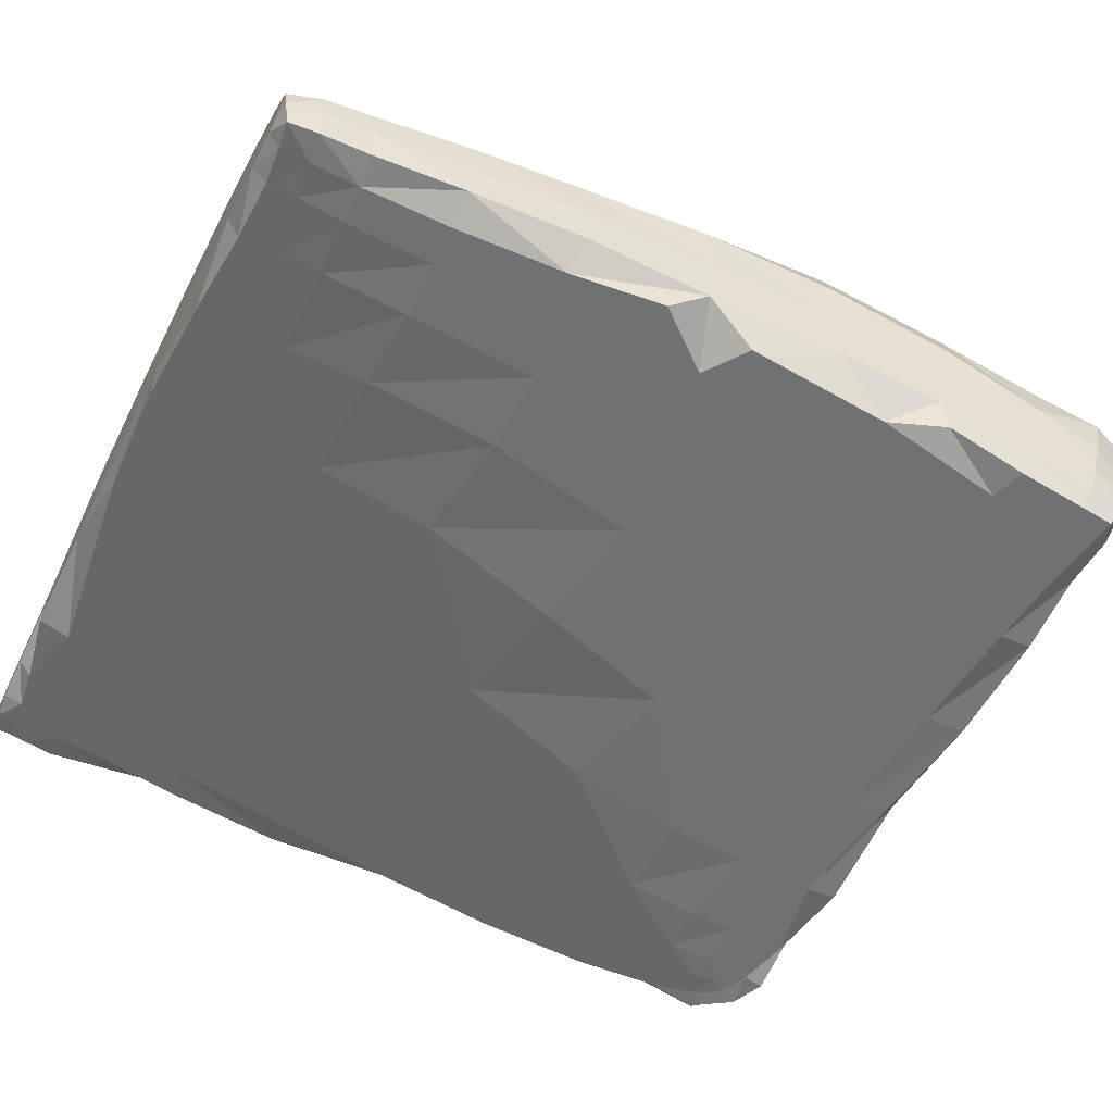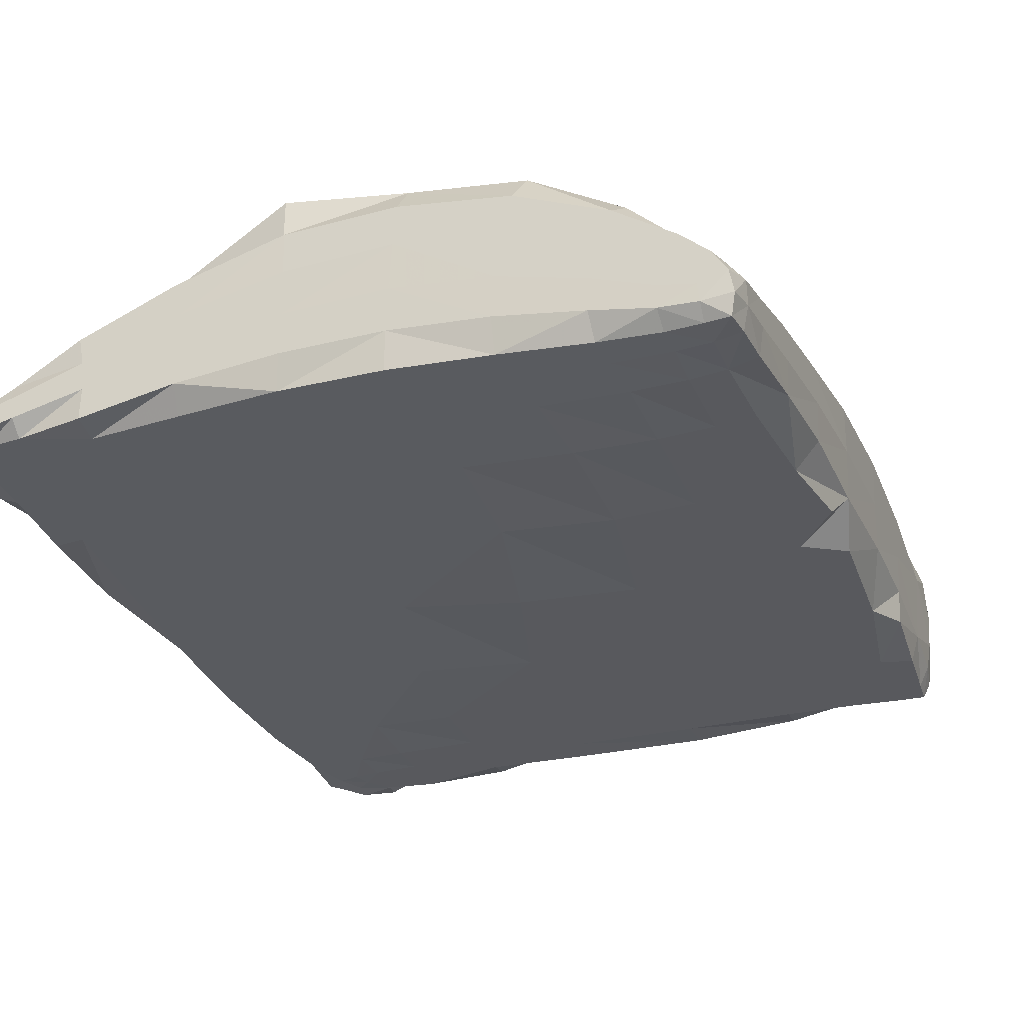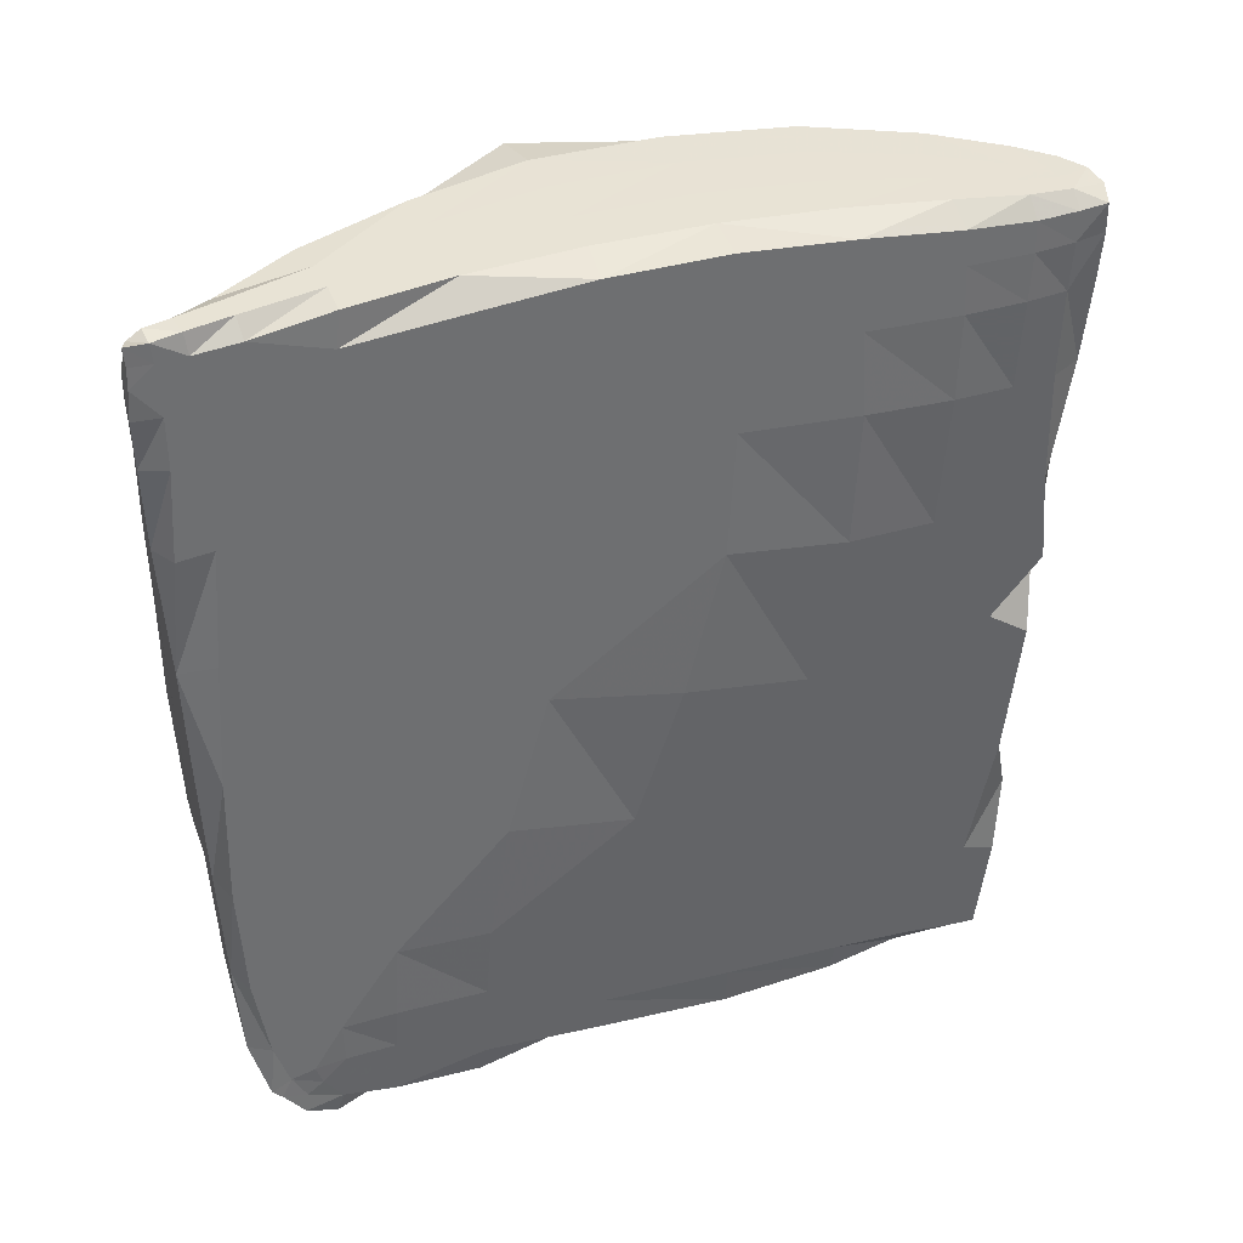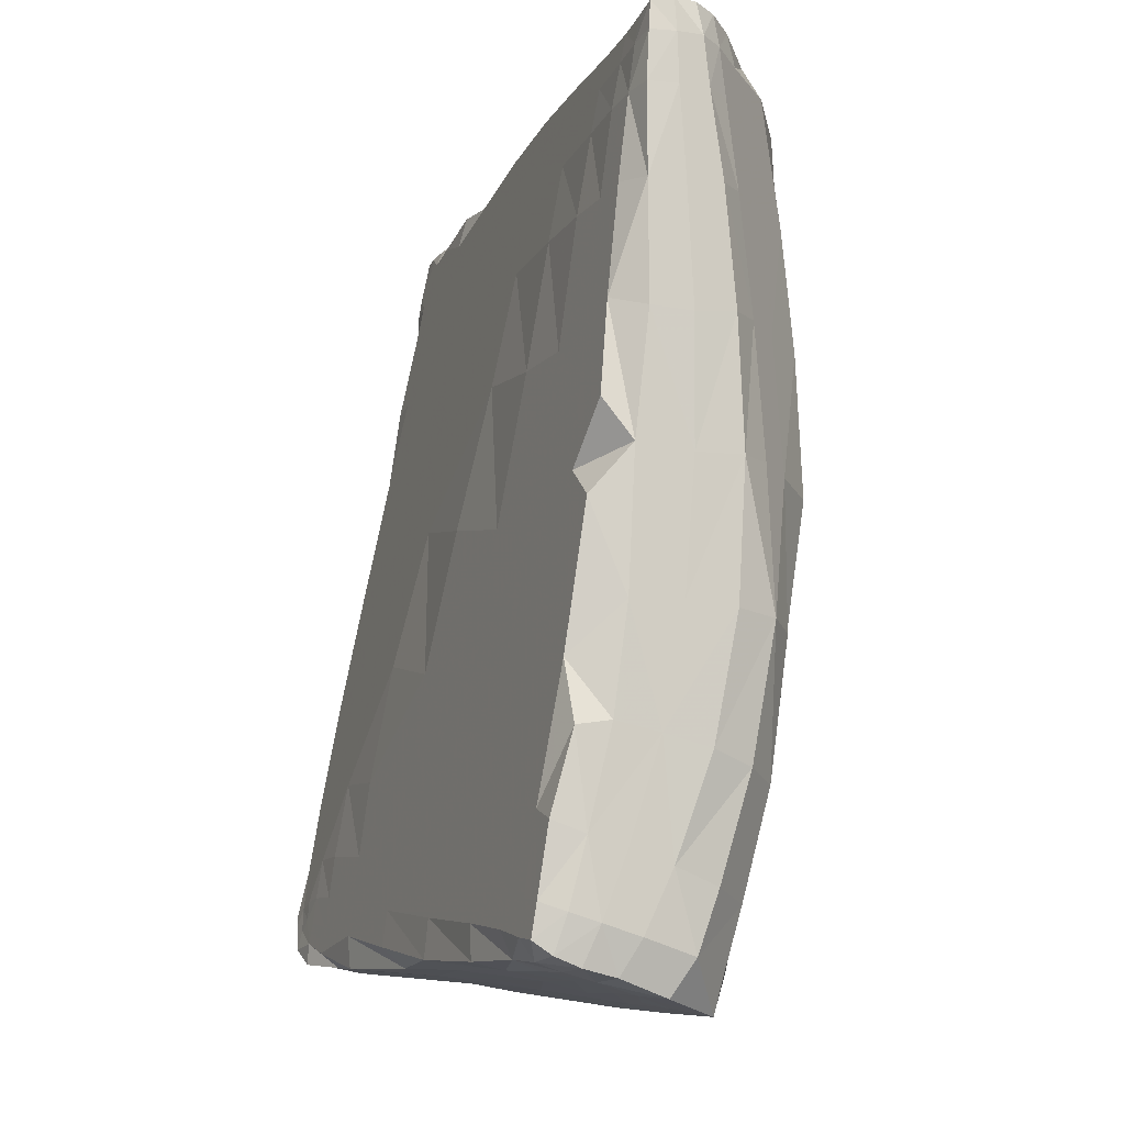
<metadata>
{"format":"obj","ext":"obj","renderer":"f3d","projection":"perspective","resolution":1024,"background":"white","views":[{"elev":-49.6,"azim":68.5,"up":"+Y"},{"elev":-23.2,"azim":25.6,"up":"+Y"},{"elev":46.7,"azim":-19.1,"up":"+Z"},{"elev":-15.7,"azim":72.3,"up":"+Z"}]}
</metadata>
<code>
v 78.21 690.1 386.4
v 15.37 704 334.3
v 75.15 678.5 325.5
v 2.563 688.2 318.6
v 1.706 680.7 315
v 4.399 671.8 311.7
v 14.82 687.9 306.3
v 4.534 676.1 307.6
v 45.71 674.2 302.8
v 65.24 677 300.7
v 73.69 676.1 301.3
v 78.21 680.9 348.5
v -0.03559 671.7 311.8
v 2.385 671.2 308.7
v -1.128 685.8 392.4
v 81.54 684.7 385.7
v 77.15 680 339.7
v 77.67 681.8 357.9
v 76.44 679.1 319.4
v 75.35 691.5 386.5
v 74.89 688.9 386.8
v 78.65 688.3 386.5
v 79.97 691.5 386.1
v 76.83 694 386.1
v 81.57 689.2 386.2
v 9.331 703 332.3
v 9.228 701.6 345.6
v 16.27 704.5 343.5
v 26.26 703.6 337.8
v 22.72 703.2 327.9
v 18.11 700.1 321.5
v 72.99 680 343.1
v 69.23 678.2 326.4
v -1.498 692.5 331.6
v 1.084 696.5 330.4
v 10.6 693.7 313.1
v -0.3484 684.5 320.7
v -1.68 687.9 333
v 5.295 681.8 310.2
v -0.03008 677.5 315.6
v -1.802 680.7 323.1
v 2.068 675.4 310.9
v 3.854 672 313.7
v 1.502 671.9 313.2
v 2.774 671.6 310.7
v 6.145 671.6 308.9
v 6.726 671.9 311
v 6.876 672.1 313.7
v 28.43 692 301.6
v 29.48 688 301.9
v 16.13 684 304.6
v 28.31 694.8 305.1
v 7.638 679.4 305.6
v 4.673 673.9 306.7
v 1.74 672.8 309.7
v 9.606 676.6 305.5
v 32.59 673.3 305.5
v 32.03 675.9 303.5
v 45.14 677.7 302
v 46.01 674.5 306.7
v 32.95 673.7 309.1
v 65.86 675.7 303.2
v 57.9 675.2 304.7
v 57.46 675.5 301.3
v 57.21 678.8 300.7
v 65.47 679.5 299.7
v 70.38 680 299.2
v 70.45 677.4 299.9
v 74.08 677.9 300
v 75.04 679 303.6
v 74.22 676.5 304.5
v 70.73 675.9 301.9
v 71.01 676.3 305.6
v 63.2 689.5 297.6
v 65.83 691.3 296.9
v 69.58 687 297.5
v 64.9 686.3 298.2
v 72.97 681.3 356.9
v 0.3768 672.2 311.5
v 0.4236 671.5 311.5
v -0.4847 671.6 312.5
v 5.425 671.6 306.7
v -0.5984 687.2 391.8
v -0.964 687.2 390.6
v -1.064 685.5 390.6
v 81.57 684.6 382.8
v 82.07 687.1 382.7
v 82.06 686.9 386.2
v 78.89 684.7 385.6
v 78.66 684.2 382.7
v 78.94 686.4 386.7
v 76.69 682.5 319.9
v 77.59 683.6 330.5
v 75.32 677.2 311.4
v 75.81 680.4 310.2
v 71.98 677.1 312.8
v 67.13 676.8 313.6
v 66.32 676.1 306.9
v 59.34 676.3 315.2
v 58.43 675.6 308.6
v 47.59 675.7 317.8
v 46.58 674.9 311
v 34.26 674.9 321
v 33.4 674.2 313.6
v 22.01 674.3 323.9
v 21.16 673.5 316.1
v 20.79 673 311.5
v 12.19 672.9 317.5
v 11.78 672.5 313.2
v 11.5 672.1 310
v 20.44 672.6 308
v 11.19 671.9 307.3
v 19.91 673.1 304.7
v 10.61 673.9 305.9
v 19.21 676.7 304.6
v 31.39 679.6 303
v 44.74 681.6 301.3
v 17.88 680.4 304.2
v 30.48 683.9 302.4
v 44.38 686.1 300.5
v 56.67 686.6 299
v 56.97 682.4 299.9
v 44.13 690.3 299.8
v 56.54 690.5 298.2
v 43.92 694 299.1
v 57.22 693.9 297.4
v 44.32 697.1 300.7
v 58.2 697.4 297.8
v 68.23 694.4 296
v 73.01 688.6 296.9
v 59.19 699.2 301.3
v 68.62 695.5 300.2
v 74.31 690.7 300.4
v 75.07 685.6 301.8
v 73.81 683.8 298.4
v 68.97 697 305.8
v 74.13 692.9 306.4
v 75.61 688.3 307.9
v 75.73 684.1 309.1
v 75.2 681.9 302.8
v 74.62 696 317
v 76.54 691.7 318
v 76.62 687 319.1
v 77.67 693.8 330.5
v 77.66 688.8 330.8
v 78.8 694.2 344.2
v 78.82 689.4 344
v 78.8 683.9 344.4
v 79.67 693.4 357.3
v 79.93 689.2 356.7
v 79.84 685 356.9
v 80.75 691.9 369.1
v 80.94 688.3 368.7
v 80.8 684.6 368.7
v 77.74 682.9 369.2
v 81.68 687.4 377.8
v 81.27 684.4 377.8
v 78.22 683.7 377.9
v 74.86 684.2 382.6
v 74.37 683.4 378
v 73.6 682.6 369.3
v 68.51 683.4 378.2
v 67.86 682.2 369.8
v 66.48 680.8 356.7
v 59.37 682 370.7
v 58.08 680.2 357.6
v 54.23 678.5 342.7
v 64.12 679.2 342.1
v 49.86 676.9 328.8
v 61.18 677.6 327.1
v 41.99 677.9 346
v 36.75 676.2 332.3
v 29.46 678.3 349.3
v 24.62 675.9 335.8
v 17.67 678.4 350.1
v 14.77 676.1 337
v 12.97 674 325.2
v 7.904 676.1 337
v 7.08 674.1 325.6
v 6.919 672.7 317.9
v 2.941 674.1 325.7
v 3.277 672.7 317.8
v -0.6472 674.1 325.6
v 0.283 672.6 317.5
v -1.851 677 324.8
v -1.79 674.4 316.6
v -0.6861 676 336.7
v -1.798 679.3 335.8
v -1.742 683.4 334.6
v -1.756 680.7 348.2
v -1.701 684.6 347.4
v -1.639 689.1 346.6
v -1.676 684.8 360.3
v -1.622 688.6 359.9
v -1.314 692.3 359.8
v -1.581 693.2 346.2
v 1.55 694.7 359.9
v 0.1222 696.7 346.2
v 5.642 696.9 359.8
v 4.061 698.8 346.1
v 4.096 700.1 330.7
v 14.22 696.7 317
v 29.41 697 308.9
v 31.87 700.2 313.9
v 47.8 700.6 309.1
v 45.48 699.2 304.1
v 36.12 702 321
v 51.58 700.9 317.5
v 62.97 700.9 316.6
v 60.51 699.7 306.7
v 40.6 702.4 331.5
v 55.1 702.5 330
v 65.1 703.3 330
v 71.35 701 330.2
v 70.18 699.5 316.4
v 56.95 704.9 344
v 66.11 705.2 344.7
v 71.46 701 344.9
v 75.58 697.5 344.7
v 75.74 698.1 330.3
v 66.55 704.5 359
v 72.1 699.8 358.6
v 76.31 696.3 358
v 73.9 697.8 370.4
v 77.8 694.5 369.8
v 75.78 695.8 378.3
v 79.34 692.8 378.2
v 81.54 690.4 377.9
v 80.08 692 382.8
v 81.98 689.7 382.8
v 76.7 694.8 382.8
v 69.72 700.9 378.6
v 70.65 699.9 383.1
v 70.35 698.1 386.2
v 60.84 705 384
v 60.36 702 386.6
v 59.61 697.9 387.1
v 69.06 694.7 386.6
v 59.05 693.2 387.6
v 68.34 691 387.1
v 58.91 688.8 388
v 68.36 687.5 387.4
v 74.95 686.5 387
v 68.55 684.8 386.2
v 74.99 684.7 385.6
v 68.64 684.2 382.8
v 59.1 685 387.6
v 59.19 684.3 383.7
v 59.35 683.5 378.8
v 48.13 684.5 384.7
v 48.03 683.6 379.7
v 47.86 682.2 371.9
v 35.83 683.7 380.4
v 34.88 682.4 373
v 33.03 680.5 362.3
v 46.43 680.1 359.9
v 22.3 682.5 373.4
v 20.23 680.6 362.7
v 13.05 682.4 373.3
v 11.52 680.5 362.2
v 9.593 678.3 349.7
v 5.78 680.4 361.7
v 4.272 678.2 349.3
v 3.2 676 336.9
v 0.2734 678.2 349
v 1.72 680.3 361.3
v -1.727 681.1 360.9
v 3.178 682.3 372.6
v -0.2102 682.3 372.4
v -1.654 684.8 372
v 0.8108 683.7 380.9
v -1.639 684.8 380.8
v -1.377 687.5 380.7
v -1.608 688 371.8
v 0.2242 689.8 380.8
v -0.4966 691.2 371.8
v 2.966 691.3 380.8
v 2.712 692.9 372
v 6.763 695 372
v 6.825 693.4 380.5
v 13.83 697.3 379.5
v 13.32 698.6 371.4
v 2.898 690.3 385.6
v 6.71 692.4 385.1
v 13.97 696.4 384.2
v 24.44 702.1 383.1
v 24.21 703.1 377.7
v 6.793 691.8 388
v 14.17 695.8 387.5
v 24.45 701.4 387
v 35.7 707.3 387.1
v 35.42 708 381.9
v 14.48 695.1 390.6
v 25 699.4 389.6
v 36.42 702.8 388.4
v 48.43 703.5 387.4
v 48.35 706.4 384.9
v 25.75 695.7 389.9
v 36.81 698.4 388.8
v 48.32 699.1 387.8
v 37.04 693.5 389.2
v 48.24 694.1 388.3
v 37.12 689.1 389.6
v 48.22 689.4 388.8
v 36.93 685.3 389.2
v 48.29 685.2 388.8
v 36.45 684.6 385.3
v 25.54 685.2 388.7
v 24.78 684.5 385.2
v 23.8 683.7 380.6
v 14.56 684.5 385
v 13.97 683.7 380.7
v 7.942 684.5 385.2
v 7.812 683.7 380.8
v 7.205 682.4 372.9
v 3.904 683.8 380.9
v 3.988 684.6 385.5
v 1.062 684.6 385.7
v 3.924 685 388.3
v 1.104 685.1 388.5
v -1.238 685.1 388.7
v -1.599 684.7 385.9
v -1.322 687.2 388.7
v -1.411 687.3 385.8
v 0.5558 688.4 388.5
v 0.4244 688.9 385.7
v 2.902 689.7 388.4
v 0.7014 688.1 390.6
v 2.939 689.3 390.6
v 6.916 691.4 390.6
v 3.236 688.2 392.2
v 7.517 689.5 391.8
v 15.33 692.1 391
v 7.999 687.3 392
v 15.72 689.1 391.2
v 26.06 691.6 390.2
v 15.77 685.8 391.5
v 26.03 687.8 390.6
v 15.17 685.1 388.3
v 8.136 685.5 390.7
v 8.043 685 388.2
v 3.824 685.4 390.5
v 3.685 686.2 392.4
v 0.9767 685.7 392.3
v 1.083 685.4 390.5
v 0.789 687.6 392.4
v 60.17 705.5 379.3
v 47.84 706.8 380.1
v 58.83 706.3 371.4
v 46.88 707.7 371.8
v 34.85 708.1 374.3
v 45.29 706.4 358.7
v 32.66 706.1 363.1
v 22.36 704 368.7
v 29.33 704.2 350.5
v 18.83 704.5 356.3
v 11.45 700.1 359.1
v 43.35 703.9 344.7
v 57.75 707.2 358.5
v 67.96 702.7 371
v 74.08 680.5 299.1
v 70.28 683 298.4
v 65.46 682.6 299
g Group16864
f 1 20 21 22
f 1 23 24 20
f 1 22 25 23
f 2 26 27 28
f 2 28 29 30
f 2 30 31 26
f 3 17 32 33
f 4 34 35 36
f 4 37 38 34
f 4 39 5 37
f 5 40 41 37
f 5 39 42 40
f 6 43 44 45
f 6 45 46 47
f 6 47 48 43
f 7 49 50 51
f 7 36 52 49
f 7 51 53 39
f 8 54 55 42
f 8 53 56 54
f 8 42 39 53
f 9 57 58 59
f 9 60 61 57
f 10 62 63 64
f 10 64 65 66
f 10 66 67 68
f 11 69 70 71
f 11 72 68 69
f 11 71 73 72
f 74 75 76 77
f 12 18 78 32
f 81 13 79 80
f 80 55 14 45
f 80 45 44 81
f 14 82 46 45
f 14 55 54 82
f 15 83 84 85
f 16 86 87 88
f 16 89 90 86
f 16 88 91 89
f 19 94 95 92
f 19 3 96 94
f 10 68 72 62
f 96 3 33 97
f 96 97 98 73
f 96 73 71 94
f 98 97 99 100
f 98 100 63 62
f 98 62 72 73
f 100 99 101 102
f 100 102 60 63
f 102 101 103 104
f 102 104 61 60
f 104 103 105 106
f 104 106 107 61
f 107 106 108 109
f 107 109 110 111
f 107 111 57 61
f 111 110 112 113
f 111 113 58 57
f 113 112 114 115
f 113 115 116 58
f 116 117 59 58
f 116 115 118 119
f 116 119 120 117
f 120 121 122 117
f 120 119 50 123
f 120 123 124 121
f 124 74 77 121
f 124 123 125 126
f 124 126 75 74
f 126 125 127 128
f 126 128 129 75
f 129 130 76 75
f 129 128 131 132
f 129 132 133 130
f 133 134 135 130
f 133 132 136 137
f 133 137 138 134
f 138 139 140 134
f 138 137 141 142
f 138 142 143 139
f 143 92 95 139
f 143 142 144 145
f 143 145 93 92
f 145 144 146 147
f 145 147 148 93
f 147 146 149 150
f 147 150 151 148
f 150 149 152 153
f 150 153 154 151
f 154 155 18 151
f 154 153 156 157
f 154 157 158 155
f 158 157 86 90
f 158 90 159 160
f 158 160 161 155
f 161 160 162 163
f 161 163 164 78
f 161 78 18 155
f 164 163 165 166
f 164 166 167 168
f 164 168 32 78
f 168 167 169 170
f 168 170 33 32
f 170 169 101 99
f 170 99 97 33
f 169 167 171 172
f 169 172 103 101
f 172 171 173 174
f 172 174 105 103
f 174 173 175 176
f 174 176 177 105
f 177 176 178 179
f 177 179 180 108
f 177 108 106 105
f 180 179 181 182
f 180 182 43 48
f 180 48 109 108
f 182 181 183 184
f 182 184 44 43
f 184 183 185 186
f 184 186 81 44
f 186 185 41 40
f 185 183 187 188
f 185 188 189 41
f 189 188 190 191
f 189 191 192 38
f 189 38 37 41
f 192 191 193 194
f 192 194 195 196
f 192 196 34 38
f 196 195 197 198
f 196 198 35 34
f 198 197 199 200
f 198 200 201 35
f 201 200 27 26
f 201 26 31 202
f 201 202 36 35
f 202 203 52 36
f 202 31 204 203
f 204 205 206 203
f 204 31 30 207
f 204 207 208 205
f 208 209 210 205
f 208 207 211 212
f 208 212 213 209
f 213 214 215 209
f 213 212 216 217
f 213 217 218 214
f 218 219 220 214
f 218 217 221 222
f 218 222 223 219
f 223 149 146 219
f 223 222 224 225
f 223 225 152 149
f 225 224 226 227
f 225 227 228 152
f 228 156 153 152
f 228 227 229 230
f 228 230 87 156
f 230 229 23 25
f 230 25 88 87
f 229 227 226 231
f 229 231 24 23
f 231 226 232 233
f 231 233 234 24
f 234 233 235 236
f 234 236 237 238
f 234 238 20 24
f 238 237 239 240
f 238 240 21 20
f 240 239 241 242
f 240 242 243 21
f 243 91 22 21
f 243 242 244 245
f 243 245 89 91
f 245 244 246 159
f 245 159 90 89
f 246 244 247 248
f 246 248 249 162
f 246 162 160 159
f 249 248 250 251
f 249 251 252 165
f 249 165 163 162
f 252 251 253 254
f 252 254 255 256
f 252 256 166 165
f 256 255 173 171
f 256 171 167 166
f 255 254 257 258
f 255 258 175 173
f 258 257 259 260
f 258 260 261 175
f 261 260 262 263
f 261 263 264 178
f 261 178 176 175
f 264 263 265 187
f 264 187 183 181
f 264 181 179 178
f 265 263 262 266
f 265 266 267 190
f 265 190 188 187
f 267 266 268 269
f 267 269 270 193
f 267 193 191 190
f 270 269 271 272
f 270 272 273 274
f 270 274 194 193
f 274 273 275 276
f 274 276 195 194
f 276 275 277 278
f 276 278 197 195
f 278 279 199 197
f 278 277 280 279
f 280 281 282 279
f 280 277 283 284
f 280 284 285 281
f 285 286 287 281
f 285 284 288 289
f 285 289 290 286
f 290 291 292 286
f 290 289 293 294
f 290 294 295 291
f 295 296 297 291
f 295 294 298 299
f 295 299 300 296
f 300 237 236 296
f 300 299 301 302
f 300 302 239 237
f 302 301 303 304
f 302 304 241 239
f 304 303 305 306
f 304 306 247 241
f 306 305 307 250
f 306 250 248 247
f 307 305 308 309
f 307 309 310 253
f 307 253 251 250
f 310 309 311 312
f 310 312 259 257
f 310 257 254 253
f 312 311 313 314
f 312 314 315 259
f 315 314 316 268
f 315 268 266 262
f 315 262 260 259
f 316 314 313 317
f 316 317 318 271
f 316 271 269 268
f 318 317 319 320
f 318 320 321 322
f 318 322 272 271
f 322 321 323 324
f 322 324 273 272
f 324 323 325 326
f 324 326 275 273
f 326 283 277 275
f 326 325 327 283
f 327 288 284 283
f 327 325 328 329
f 327 329 330 288
f 330 293 289 288
f 330 329 331 332
f 330 332 333 293
f 333 298 294 293
f 333 332 334 335
f 333 335 336 298
f 336 301 299 298
f 336 335 337 338
f 336 338 303 301
f 338 337 339 308
f 338 308 305 303
f 339 337 340 341
f 339 341 313 311
f 339 311 309 308
f 341 340 342 319
f 341 319 317 313
f 342 340 334 343
f 342 343 344 345
f 342 345 320 319
f 345 344 15 85
f 345 85 321 320
f 343 334 332 331
f 343 331 346 344
f 340 337 335 334
f 331 329 328 346
f 328 325 323 84
f 328 84 83 346
f 323 321 85 84
f 297 235 347 348
f 297 348 292 291
f 297 296 236 235
f 348 347 349 350
f 348 350 351 292
f 351 350 352 353
f 351 353 354 287
f 351 287 286 292
f 354 353 355 356
f 354 356 357 282
f 354 282 281 287
f 357 356 28 27
f 357 27 200 199
f 357 199 279 282
f 356 355 29 28
f 355 358 211 29
f 355 353 352 358
f 358 216 212 211
f 358 352 359 216
f 359 221 217 216
f 359 352 350 349
f 359 349 360 221
f 360 224 222 221
f 360 349 347 232
f 360 232 226 224
f 347 235 233 232
f 247 244 242 241
f 220 144 142 141
f 220 141 215 214
f 220 219 146 144
f 215 141 137 136
f 215 136 210 209
f 211 207 30 29
f 210 136 132 131
f 210 131 206 205
f 206 131 128 127
f 206 127 52 203
f 157 156 87 86
f 140 70 69 361
f 140 361 135 134
f 140 139 95 70
f 361 69 68 67
f 361 67 362 135
f 362 67 66 363
f 362 363 77 76
f 362 76 130 135
f 363 66 65 122
f 363 122 121 77
f 127 125 49 52
f 125 123 50 49
f 122 65 59 117
f 119 118 51 50
f 118 115 114 56
f 118 56 53 51
f 114 112 46 82
f 114 82 54 56
f 112 110 47 46
f 110 109 48 47
f 95 94 71 70
f 91 88 25 22
f 83 15 344 346
f 65 64 9 59
f 64 63 60 9
f 7 39 4 36
f 79 13 81
f 93 148 17 3
f 148 12 32 17
f 148 151 18 12
f 81 42 55 80
f 81 186 40 42
f 3 19 92 93

</code>
